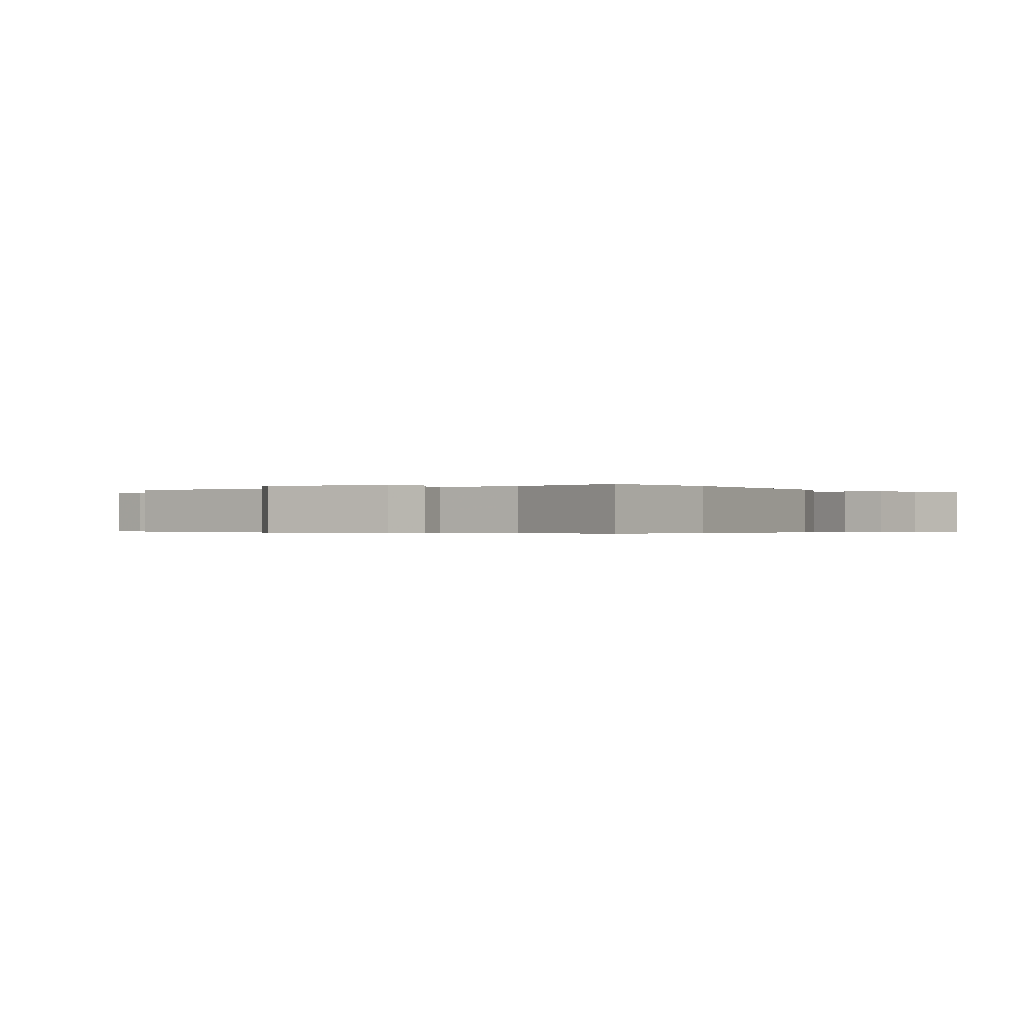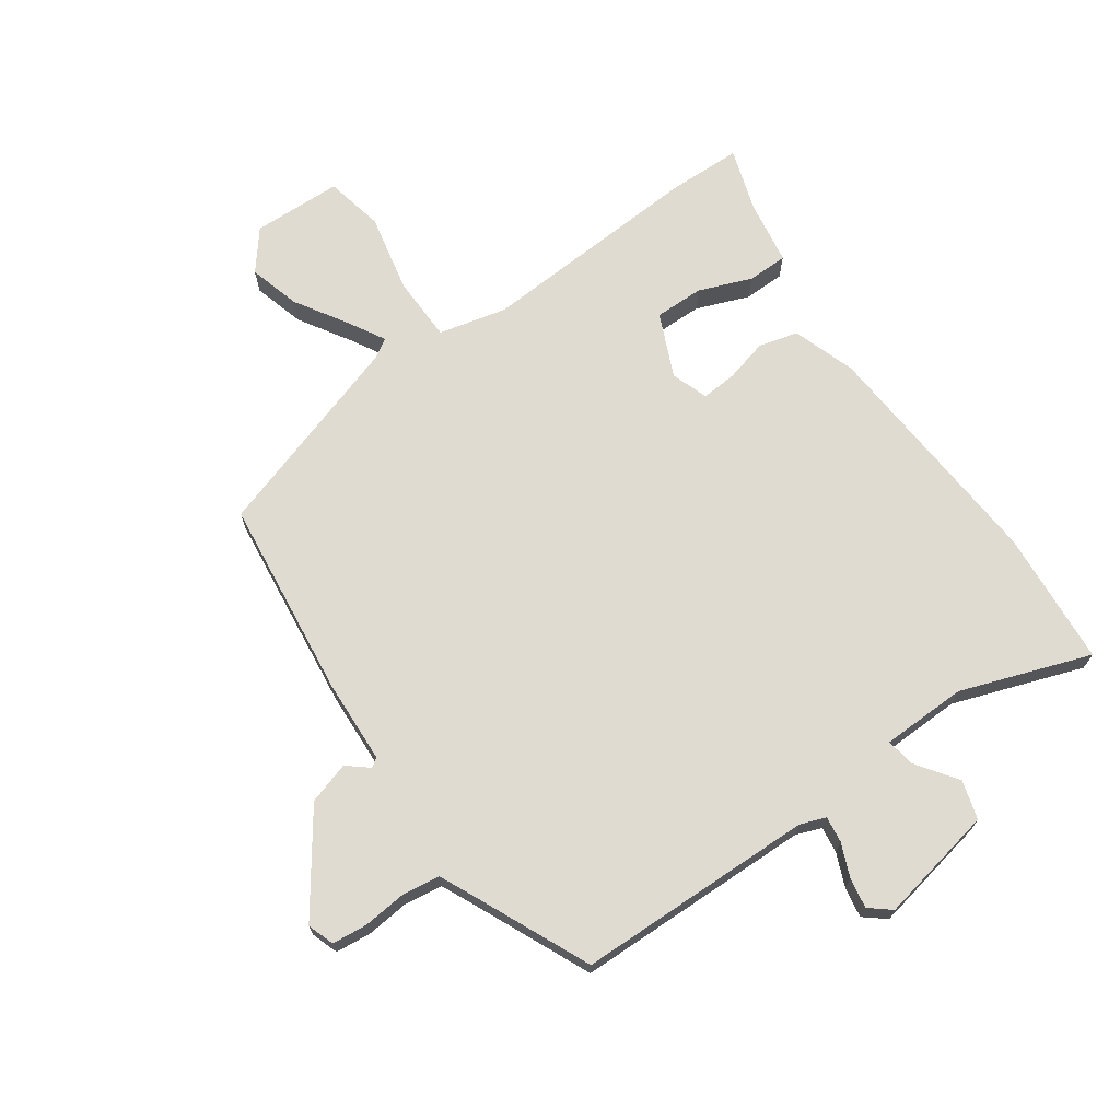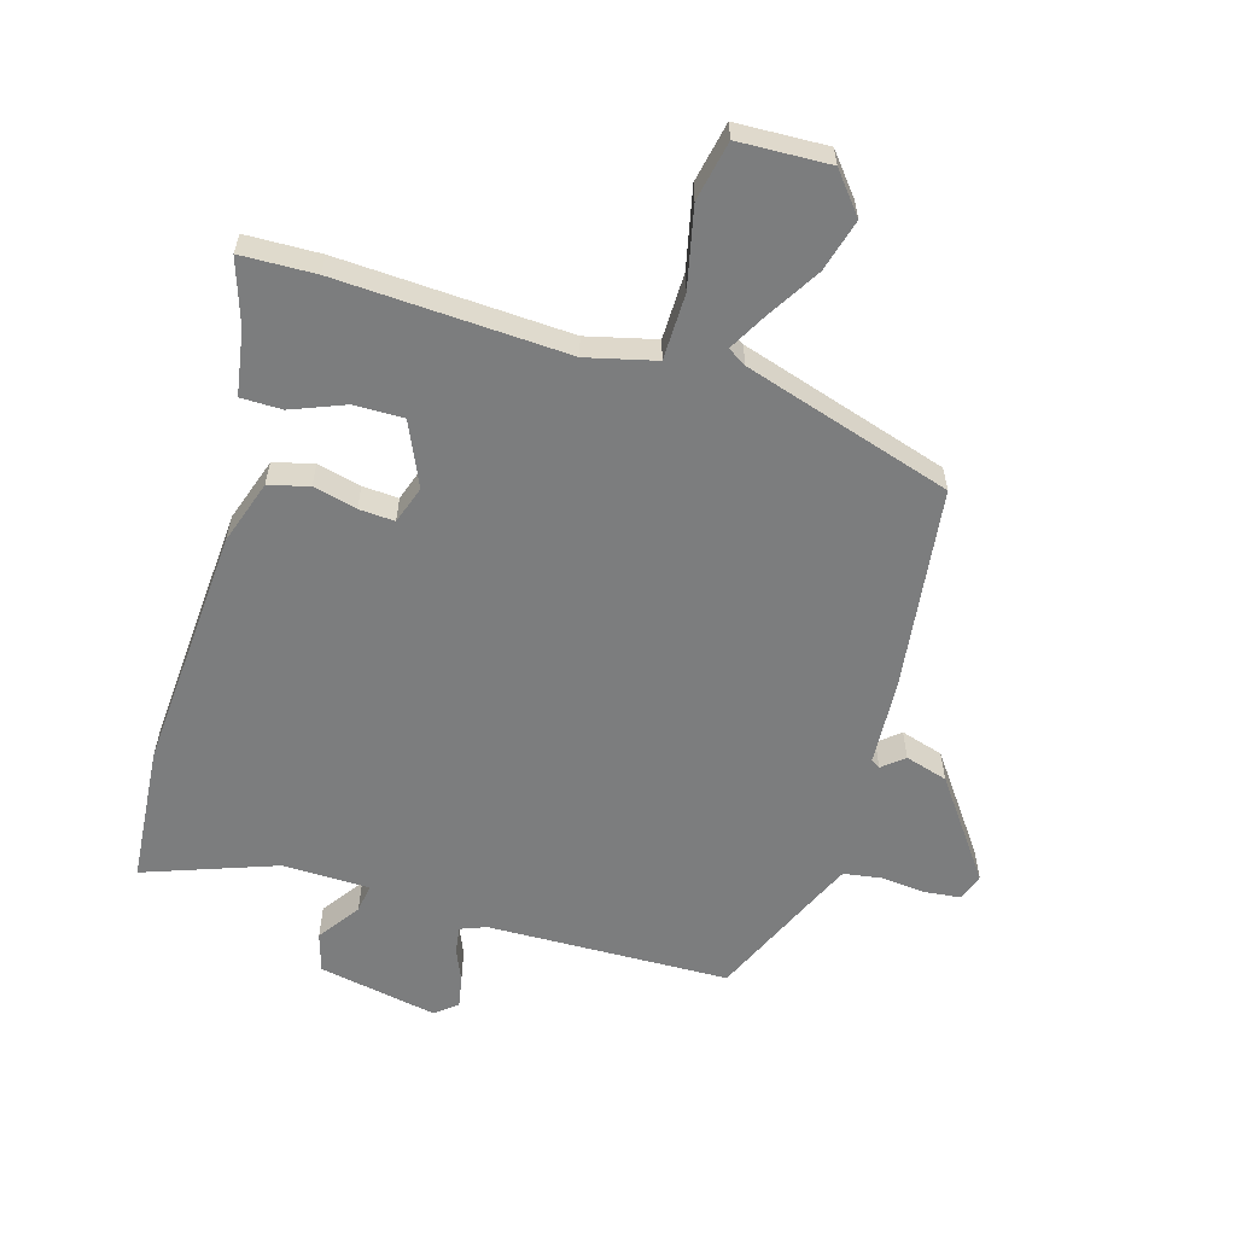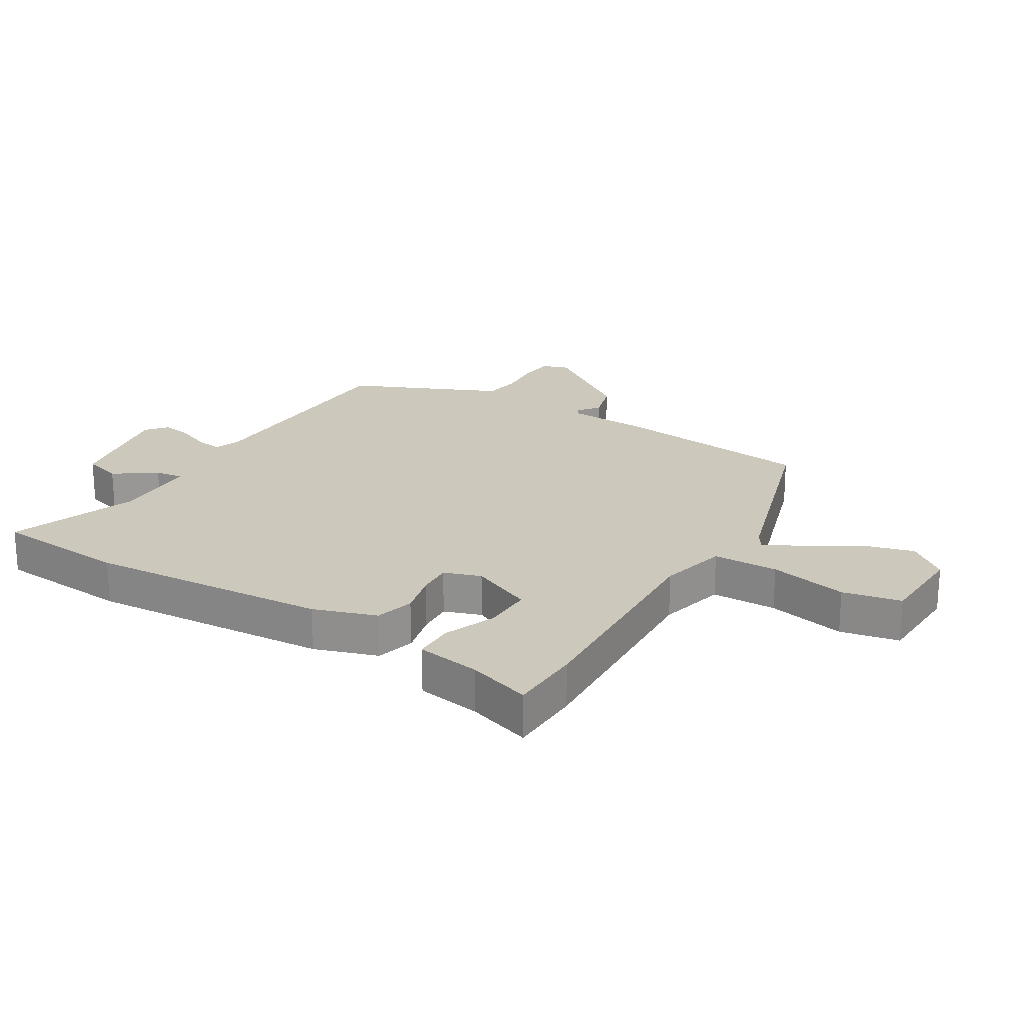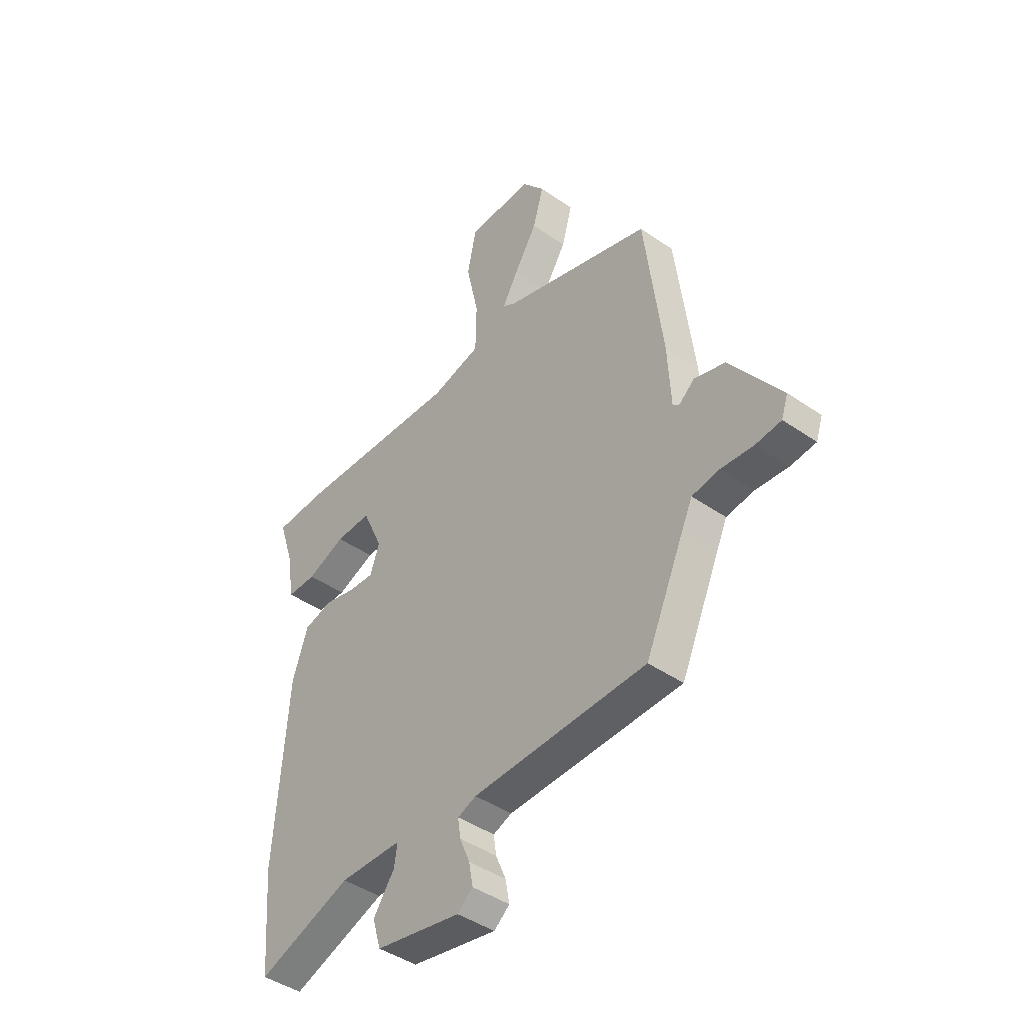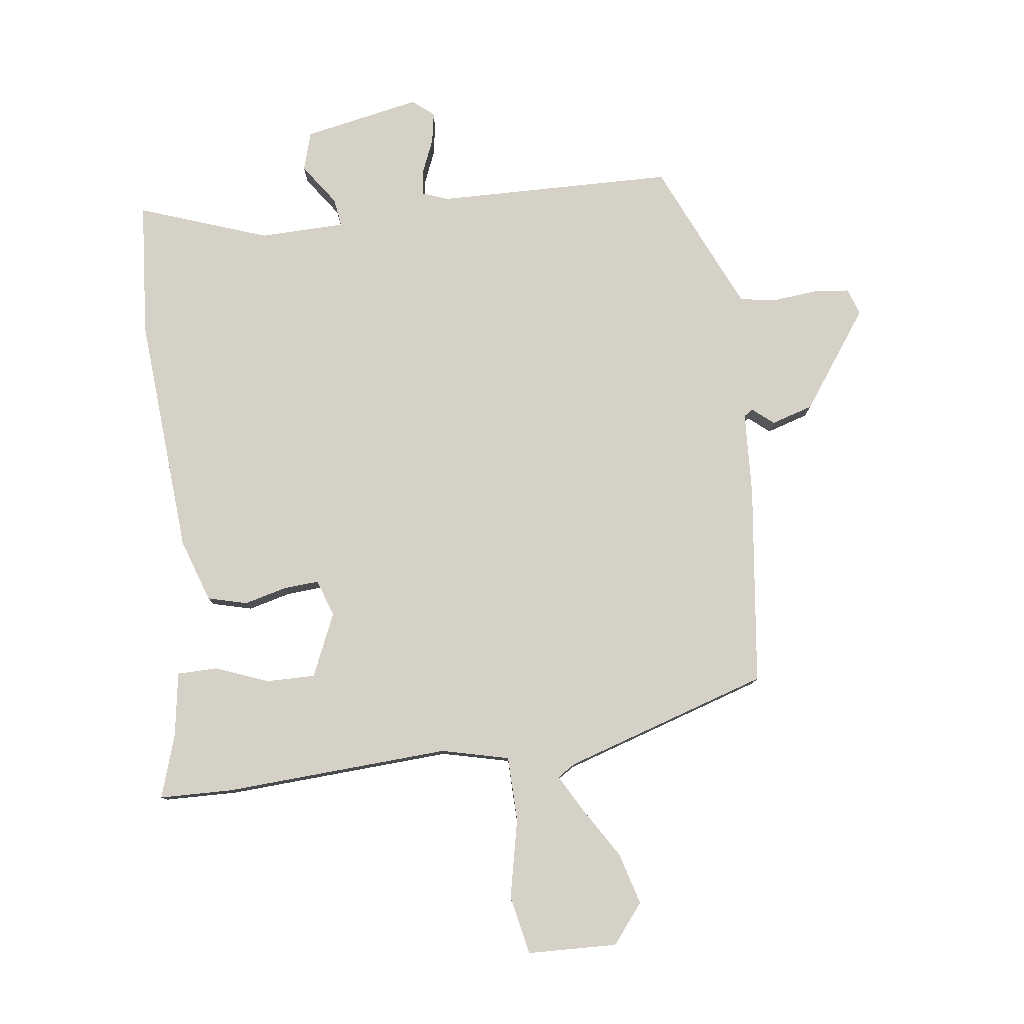
<metadata>
{"format":"obj","ext":"obj","renderer":"f3d","projection":"perspective","resolution":1024,"background":"white","views":[{"elev":-0.3,"azim":-146.3,"up":"+Y"},{"elev":70.1,"azim":144.8,"up":"+Y"},{"elev":-59.0,"azim":-16.2,"up":"+Y"},{"elev":22.1,"azim":-58.5,"up":"+Y"},{"elev":-43.6,"azim":50.7,"up":"+Z"},{"elev":79.6,"azim":-7.3,"up":"+Y"}]}
</metadata>
<code>
v 0.451 0.07 -0.508
v 0.057 0.07 -0.516
v 0.015 0.07 -0.532
v 0.021 0.07 -0.575
v 0.044 0.07 -0.63
v 0.053 0.07 -0.68
v 0.018 0.07 -0.709
v -0.176 0.07 -0.671
v -0.195 0.07 -0.607
v -0.147 0.07 -0.539
v -0.14 0.07 -0.492
v -0.281 0.07 -0.489
v -0.495 0.07 -0.565
v -0.513 0.07 -0.342
v -0.485 0.07 0.057
v -0.45 0.07 0.161
v -0.385 0.07 0.178
v -0.314 0.07 0.16
v -0.256 0.07 0.156
v -0.235 0.07 0.217
v -0.281 0.07 0.321
v -0.362 0.07 0.32
v -0.449 0.07 0.286
v -0.516 0.07 0.287
v -0.533 0.07 0.393
v -0.567 0.07 0.498
v -0.446 0.07 0.501
v -0.073 0.07 0.48
v 0.039 0.07 0.507
v 0.041 0.07 0.615
v 0.013 0.07 0.745
v 0.033 0.07 0.842
v 0.181 0.07 0.847
v 0.233 0.07 0.782
v 0.209 0.07 0.697
v 0.157 0.07 0.613
v 0.122 0.07 0.551
v 0.152 0.07 0.532
v 0.49 0.07 0.425
v 0.53 0.07 0.093
v 0.537 0.07 -0.045
v 0.552 0.07 -0.055
v 0.587 0.07 -0.026
v 0.656 0.07 -0.047
v 0.771 0.07 -0.208
v 0.756 0.07 -0.252
v 0.698 0.07 -0.258
v 0.625 0.07 -0.251
v 0.563 0.07 -0.26
v 0.539 0.07 -0.312
v 0.451 0 -0.508
v 0.057 0 -0.516
v 0.015 0 -0.532
v 0.021 0 -0.575
v 0.044 0 -0.63
v 0.053 0 -0.68
v 0.018 0 -0.709
v -0.176 0 -0.671
v -0.195 0 -0.607
v -0.147 0 -0.539
v -0.14 0 -0.492
v -0.281 0 -0.489
v -0.495 0 -0.565
v -0.513 0 -0.342
v -0.485 0 0.057
v -0.45 0 0.161
v -0.385 0 0.178
v -0.314 0 0.16
v -0.256 0 0.156
v -0.235 0 0.217
v -0.281 0 0.321
v -0.362 0 0.32
v -0.449 0 0.286
v -0.516 0 0.287
v -0.533 0 0.393
v -0.567 0 0.498
v -0.446 0 0.501
v -0.073 0 0.48
v 0.039 0 0.507
v 0.041 0 0.615
v 0.013 0 0.745
v 0.033 0 0.842
v 0.181 0 0.847
v 0.233 0 0.782
v 0.209 0 0.697
v 0.157 0 0.613
v 0.122 0 0.551
v 0.152 0 0.532
v 0.49 0 0.425
v 0.53 0 0.093
v 0.537 0 -0.045
v 0.552 0 -0.055
v 0.587 0 -0.026
v 0.656 0 -0.047
v 0.771 0 -0.208
v 0.756 0 -0.252
v 0.698 0 -0.258
v 0.625 0 -0.251
v 0.563 0 -0.26
v 0.539 0 -0.312
f 46 47 48
f 45 46 48
f 44 45 48
f 43 44 48
f 42 43 48
f 41 42 48 49
f 38 39 40 41
f 41 49 50
f 38 41 50
f 37 38 50
f 34 35 36
f 33 34 36
f 32 33 36
f 31 32 36
f 30 31 36
f 29 30 36 37
f 25 26 27 28
f 24 25 28
f 23 24 28
f 22 23 28
f 21 22 28 29
f 37 50 1
f 29 37 1
f 21 29 1
f 20 21 1
f 16 17 18
f 15 16 18
f 14 15 18
f 13 14 18
f 12 13 18
f 11 12 18 19
f 8 9 10
f 7 8 10
f 6 7 10
f 5 6 10
f 4 5 10
f 3 4 10 11
f 11 19 20
f 3 11 20
f 2 3 20
f 1 2 20
f 98 97 96
f 98 96 95
f 98 95 94
f 98 94 93
f 98 93 92
f 99 98 92 91
f 91 90 89 88
f 100 99 91
f 100 91 88
f 100 88 87
f 86 85 84
f 86 84 83
f 86 83 82
f 86 82 81
f 86 81 80
f 87 86 80 79
f 78 77 76 75
f 78 75 74
f 78 74 73
f 78 73 72
f 79 78 72 71
f 51 100 87
f 51 87 79
f 51 79 71
f 51 71 70
f 68 67 66
f 68 66 65
f 68 65 64
f 68 64 63
f 68 63 62
f 69 68 62 61
f 60 59 58
f 60 58 57
f 60 57 56
f 60 56 55
f 60 55 54
f 61 60 54 53
f 70 69 61
f 70 61 53
f 70 53 52
f 70 52 51
f 1 51 52 2
f 2 52 53 3
f 3 53 54 4
f 4 54 55 5
f 5 55 56 6
f 6 56 57 7
f 7 57 58 8
f 8 58 59 9
f 9 59 60 10
f 10 60 61 11
f 11 61 62 12
f 12 62 63 13
f 13 63 64 14
f 14 64 65 15
f 15 65 66 16
f 16 66 67 17
f 17 67 68 18
f 18 68 69 19
f 19 69 70 20
f 20 70 71 21
f 21 71 72 22
f 22 72 73 23
f 23 73 74 24
f 24 74 75 25
f 25 75 76 26
f 26 76 77 27
f 27 77 78 28
f 28 78 79 29
f 29 79 80 30
f 30 80 81 31
f 31 81 82 32
f 32 82 83 33
f 33 83 84 34
f 34 84 85 35
f 35 85 86 36
f 36 86 87 37
f 37 87 88 38
f 38 88 89 39
f 39 89 90 40
f 40 90 91 41
f 41 91 92 42
f 42 92 93 43
f 43 93 94 44
f 44 94 95 45
f 45 95 96 46
f 46 96 97 47
f 47 97 98 48
f 48 98 99 49
f 49 99 100 50
f 50 100 51 1

</code>
